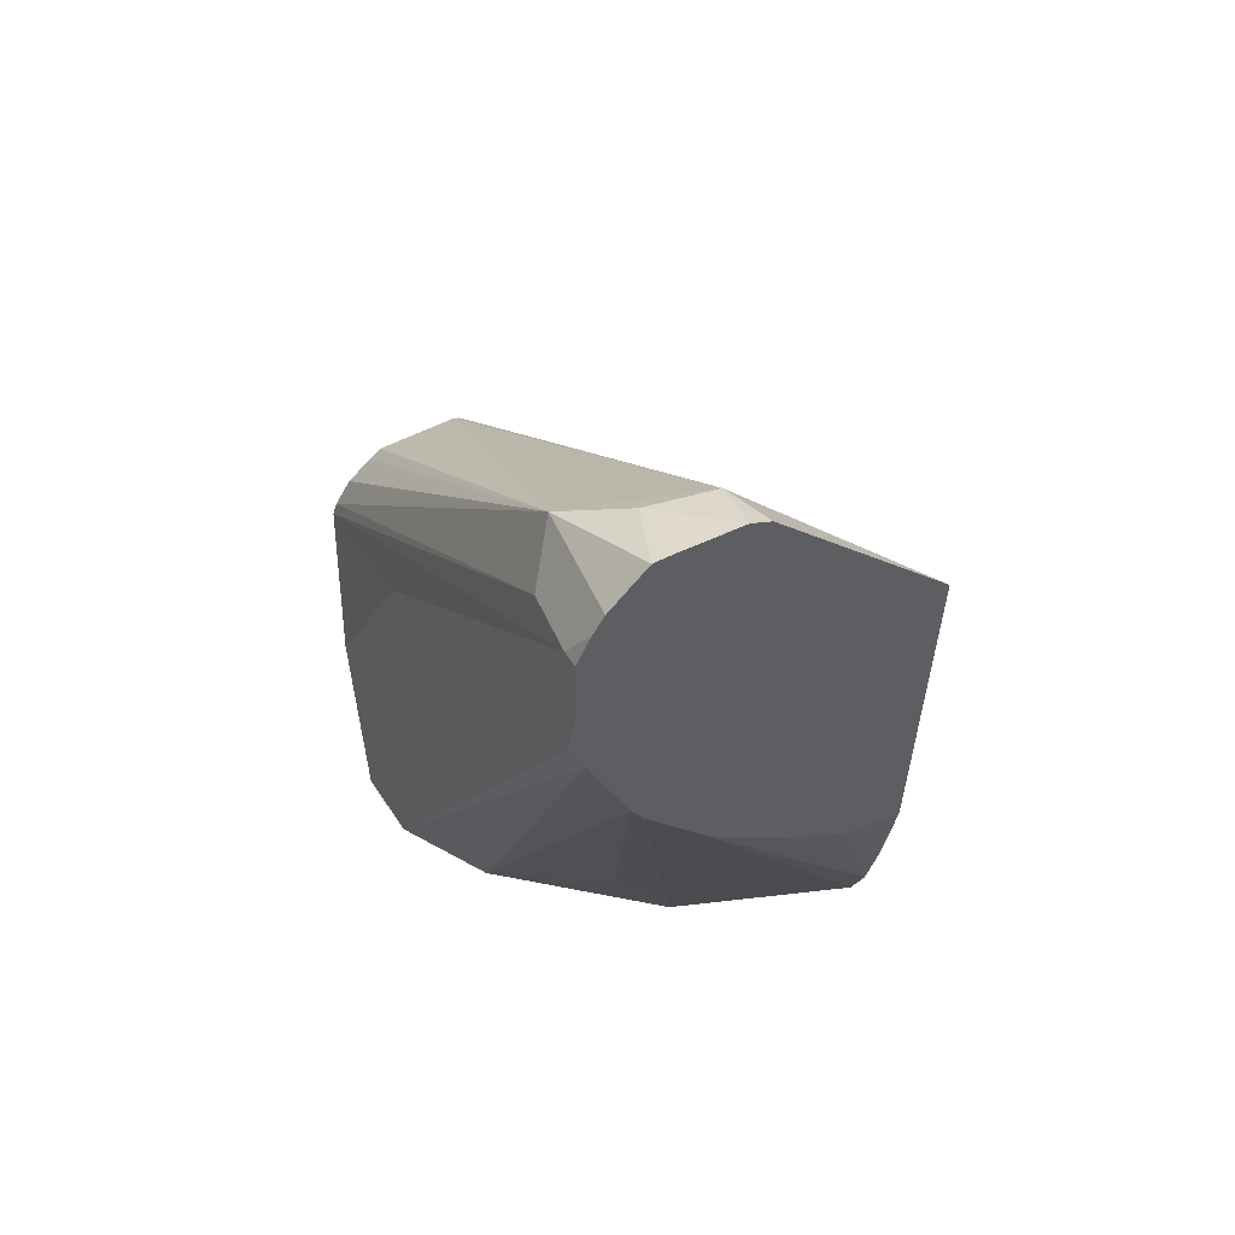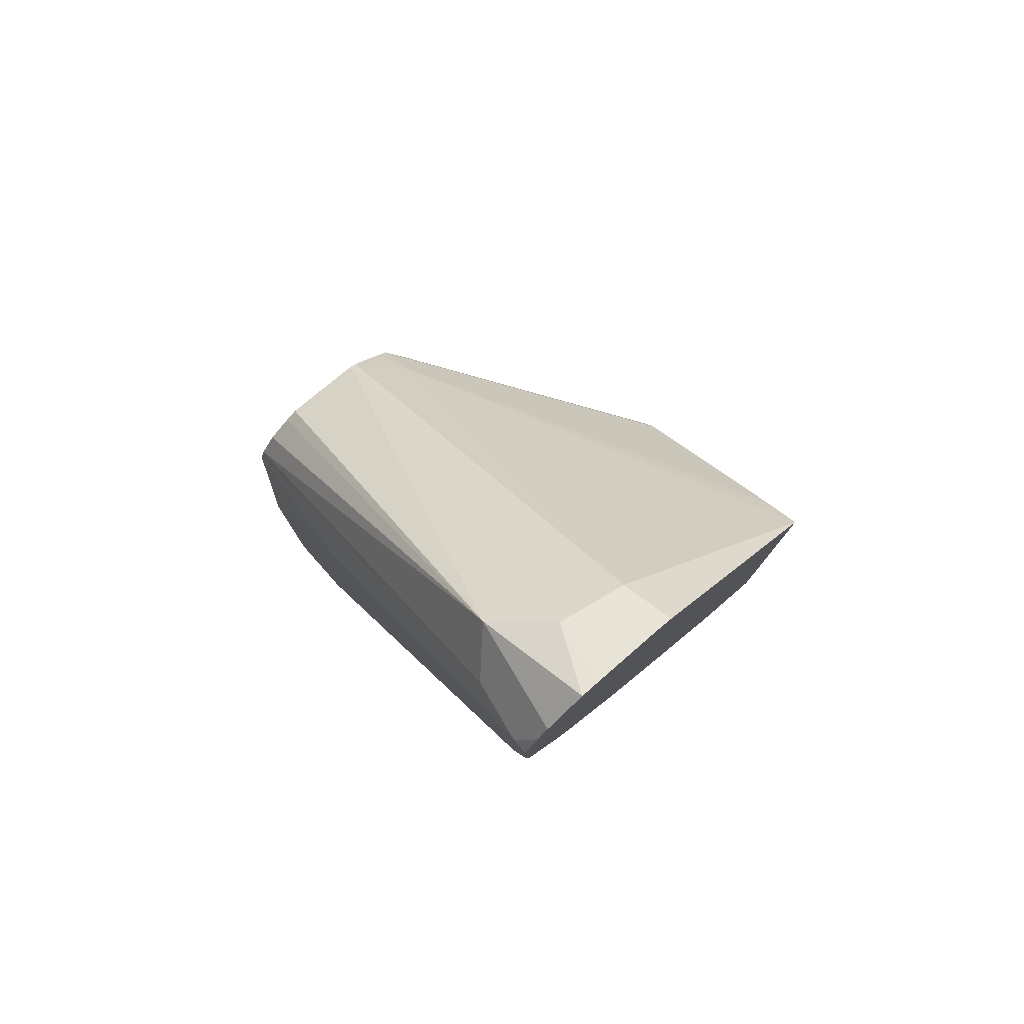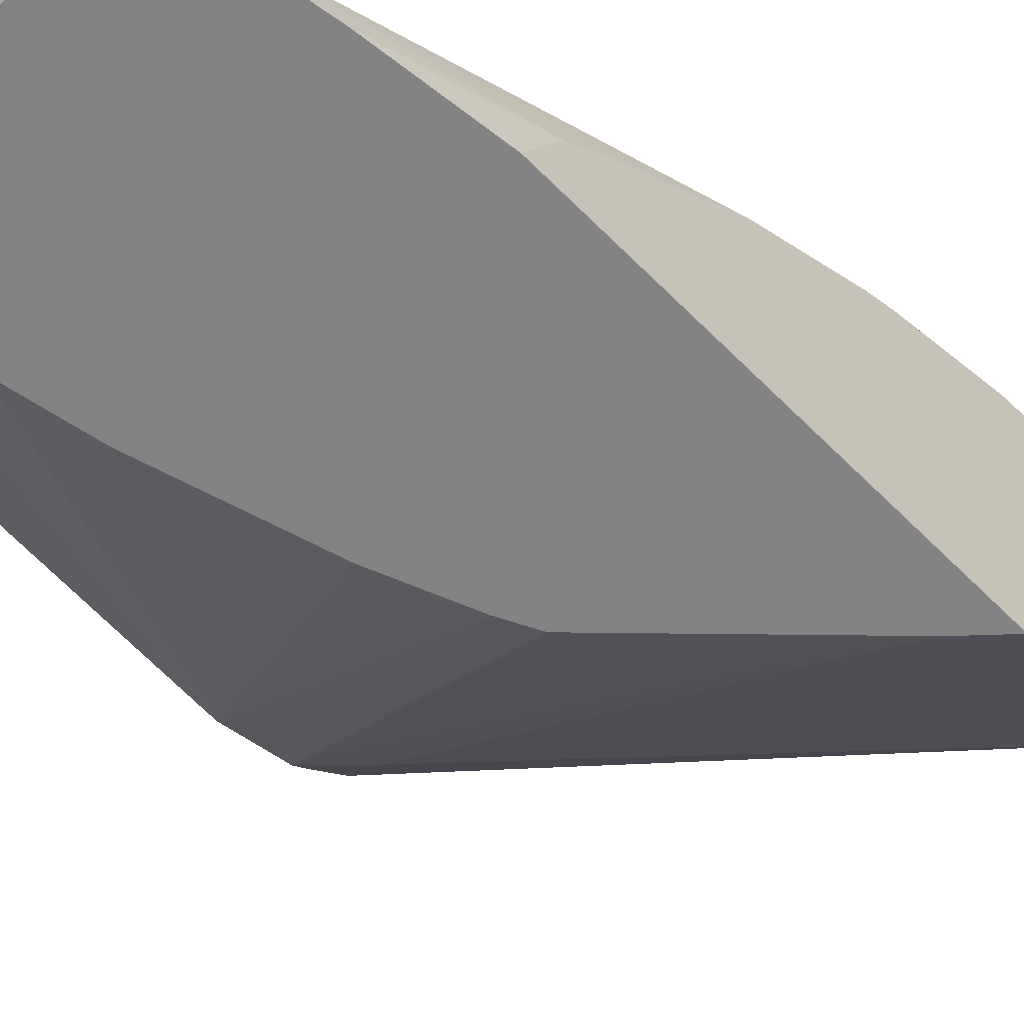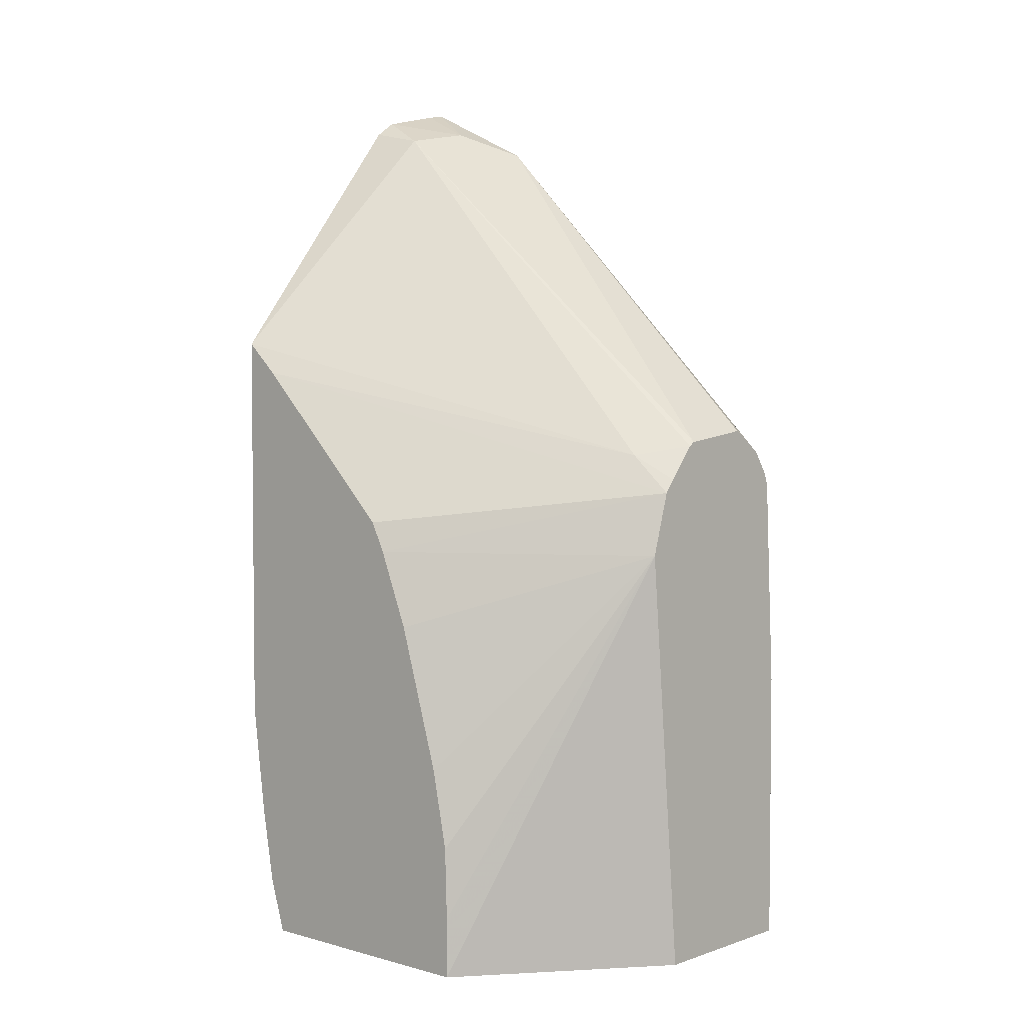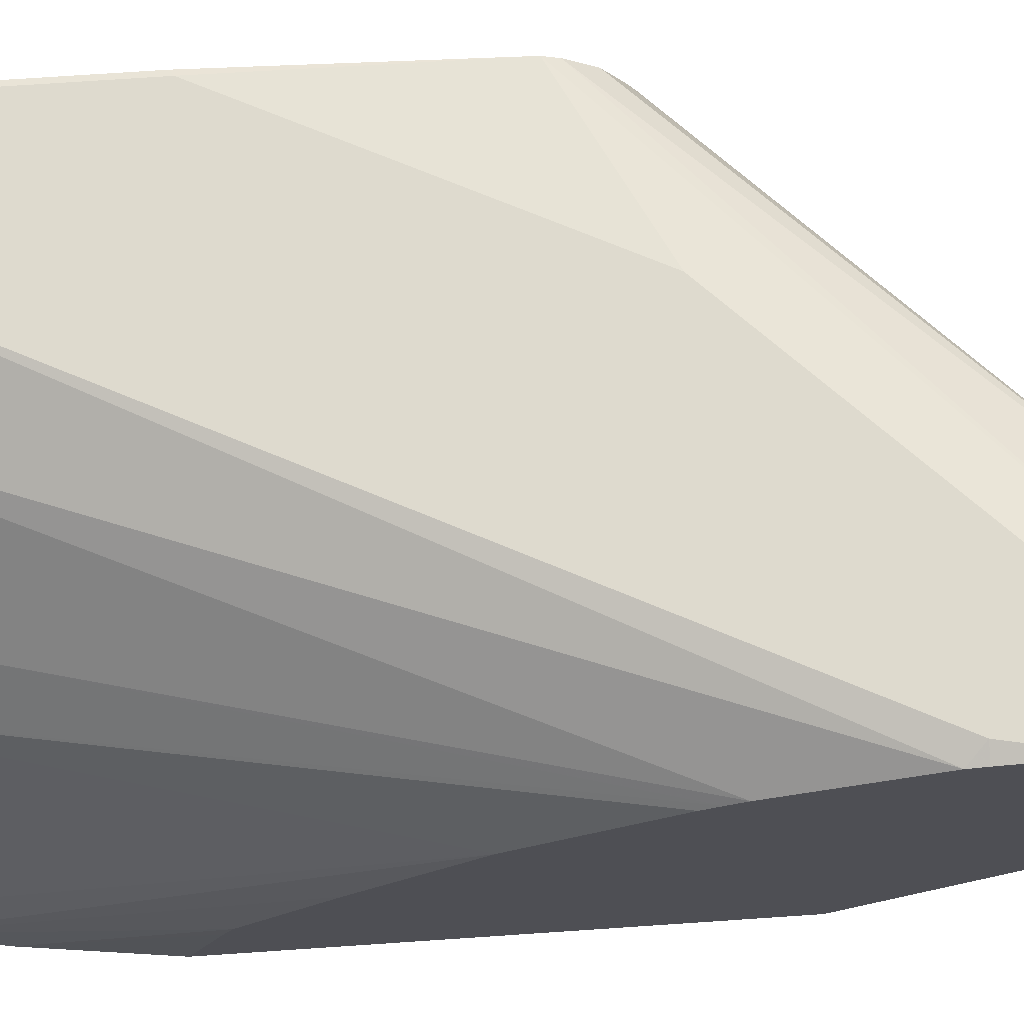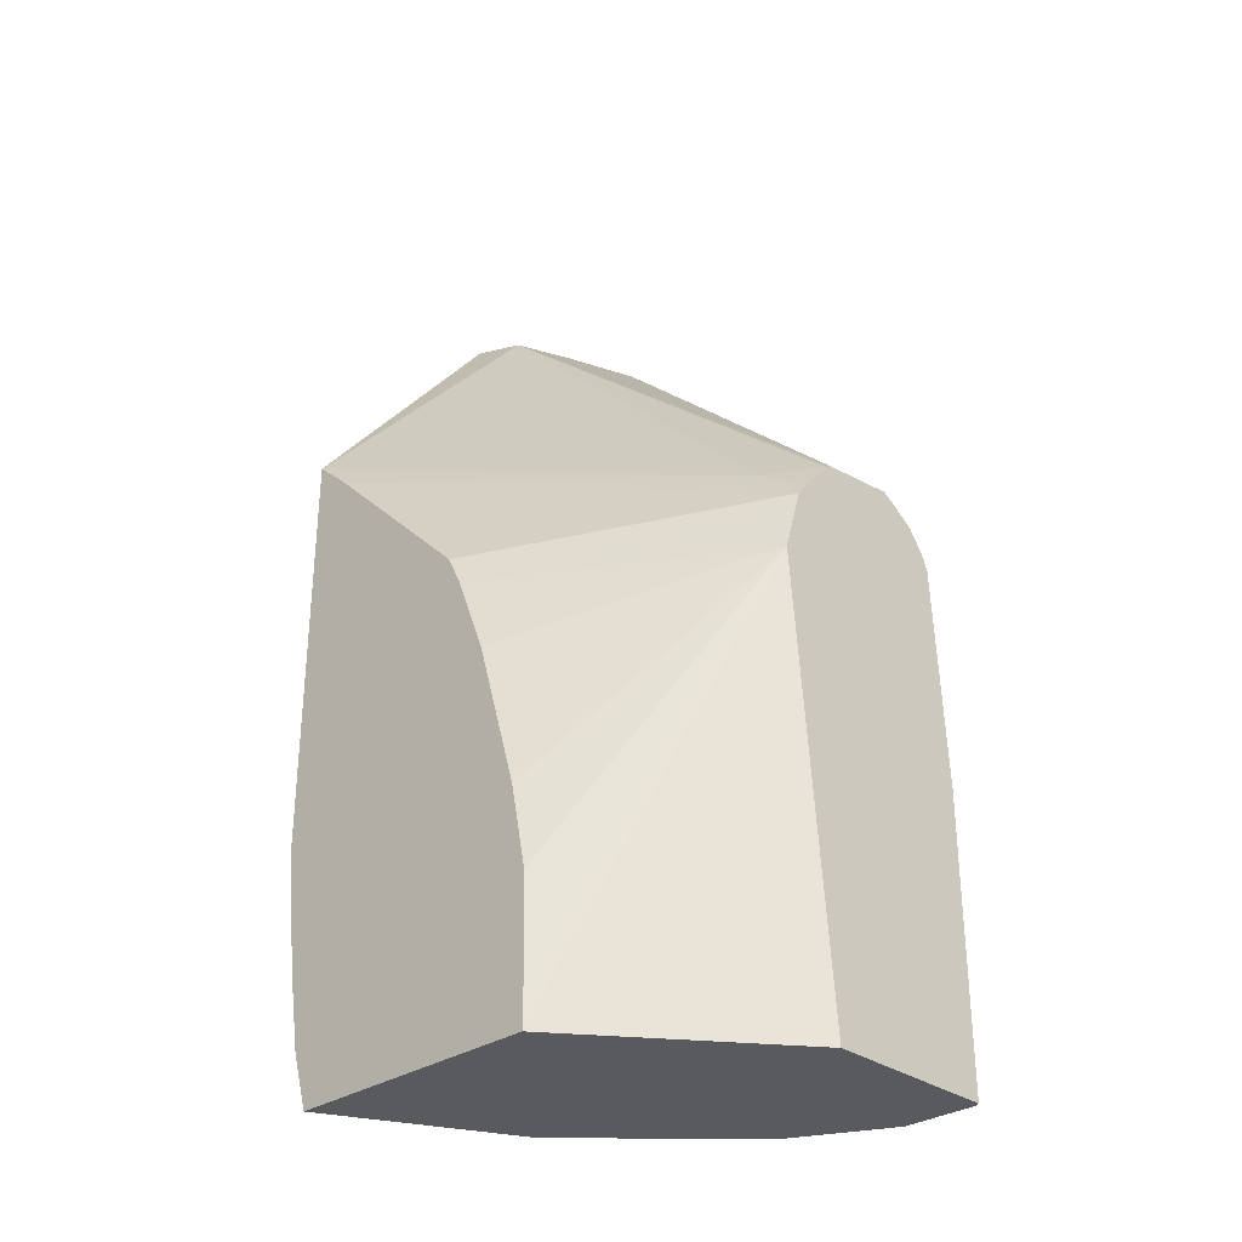
<metadata>
{"format":"obj","ext":"obj","renderer":"f3d","projection":"perspective","resolution":1024,"background":"white","views":[{"elev":57.6,"azim":-123.4,"up":"+Z"},{"elev":79.3,"azim":-131.6,"up":"+Z"},{"elev":-61.0,"azim":-135.7,"up":"+Y"},{"elev":3.7,"azim":42.1,"up":"+Z"},{"elev":71.3,"azim":-93.9,"up":"+Y"},{"elev":-31.1,"azim":44.1,"up":"+Z"}]}
</metadata>
<code>
v 0.4653 0.7272 0.2588
v 0.4653 0.6913 0.2541
v 0.4653 0.7328 0.2555
v 0.3085 0.7382 0.4077
v 0.4653 0.6884 0.2523
v 0.281 0.6859 0.4132
v 0.4653 0.7437 0.2479
v 0.292 0.7547 0.3911
v 0.281 0.7437 0.4132
v 0.2578 0.7305 0.433
v 0.2644 0.7272 0.4297
v 0.2865 0.7162 0.4187
v 0.4653 0.7513 0.237
v 0.4462 0.6694 0.2479
v 0.4653 0.675 0.2366
v 0.2578 0.6917 0.4248
v 0.2578 0.6817 0.4181
v 0.2578 0.5902 0.3027
v 0.2644 0.7603 0.3966
v 0.2578 0.7536 0.41
v 0.4653 0.7535 0.2313
v 0.2578 0.7484 0.4178
v 0.2578 0.7214 0.4314
v 0.4653 0.6701 0.2303
v 0.274 0.5902 0.2879
v 0.2578 0.5902 0.1134
v 0.2578 0.7603 0.3966
v 0.3306 0.7603 0.3305
v 0.4297 0.7603 0.1984
v 0.3966 0.7603 0.2644
v 0.4653 0.759 0.131
v 0.4628 0.7603 0.1322
v 0.3471 0.5902 0.2149
v 0.354 0.5902 0.201
v 0.4653 0.6611 0.2008
v 0.281 0.5902 0.2809
v 0.2578 0.592 0.1141
v 0.2644 0.5902 0.06134
v 0.2578 0.7603 0.3636
v 0.4653 0.759 5.066e-05
v 0.4628 0.7603 5.066e-05
v 0.3683 0.5902 0.1653
v 0.3881 0.5902 0.09868
v 0.3883 0.5902 0.09796
v 0.3956 0.5902 0.06189
v 0.3966 0.5902 0.02828
v 0.3966 0.5902 5.066e-05
v 0.4653 0.6789 5.066e-05
v 0.2578 0.6183 0.1259
v 0.2578 0.6247 0.1291
v 0.2707 0.5902 0.02514
v 0.2644 0.7603 0.3305
v 0.2578 0.7577 0.3305
v 0.4297 0.7603 5.066e-05
v 0.2786 0.5902 5.066e-05
v 0.2578 0.6279 0.1322
v 0.2743 0.5902 0.01357
v 0.2578 0.6578 0.1621
v 0.2578 0.6975 0.205
v 0.2578 0.7569 0.3239
v 0.4077 0.7493 5.066e-05
v 0.3085 0.6501 5.066e-05
v 0.2578 0.7312 0.2577
v 0.3195 0.6721 5.066e-05
v 0.2578 0.7379 0.2711
v 0.3856 0.7382 5.066e-05
v 0.2578 0.7346 0.2644
v 0.3195 0.7052 0.06613
f 21 30 28
f 24 34 35
f 21 31 32
f 21 32 29
f 24 33 34
f 24 25 36
f 34 42 35
f 26 37 38
f 31 40 41
f 31 41 32
f 35 43 44
f 35 42 43
f 21 29 30
f 24 36 33
f 19 39 27
f 18 42 34
f 19 54 52
f 19 41 54
f 19 32 41
f 19 29 32
f 19 30 29
f 19 28 30
f 19 21 28
f 19 27 20
f 18 36 25
f 18 33 36
f 18 34 33
f 18 43 42
f 18 44 43
f 35 44 45
f 19 52 39
f 35 45 46
f 64 68 66
f 35 47 48
f 18 45 44
f 65 66 68
f 64 67 68
f 63 67 64
f 60 66 65
f 65 68 67
f 60 61 66
f 59 64 62
f 59 63 64
f 55 59 62
f 55 57 59
f 54 61 60
f 52 54 60
f 52 60 53
f 35 46 47
f 51 59 57
f 51 56 58
f 50 56 51
f 40 54 41
f 40 61 54
f 40 66 61
f 40 64 66
f 40 62 64
f 40 55 62
f 40 47 55
f 40 48 47
f 39 52 53
f 38 50 51
f 38 49 50
f 37 49 38
f 51 58 59
f 18 46 45
f 1 48 40
f 18 55 47
f 8 19 20
f 6 18 14
f 6 17 18
f 6 16 17
f 6 12 16
f 5 6 14
f 5 14 15
f 4 13 8
f 4 7 13
f 4 12 6
f 4 11 12
f 4 10 11
f 4 9 10
f 4 8 9
f 3 7 4
f 2 6 5
f 2 4 6
f 1 4 2
f 1 3 4
f 1 7 3
f 1 13 7
f 1 21 13
f 1 31 21
f 1 40 31
f 1 35 48
f 1 24 35
f 18 47 46
f 1 5 15
f 1 2 5
f 8 20 9
f 8 13 21
f 1 15 24
f 9 22 10
f 8 21 19
f 18 57 55
f 18 38 51
f 18 26 38
f 14 25 24
f 14 18 25
f 14 24 15
f 12 23 16
f 11 23 12
f 10 16 23
f 10 17 16
f 10 18 17
f 10 26 18
f 10 37 26
f 10 49 37
f 18 51 57
f 10 56 50
f 10 50 49
f 10 22 20
f 10 20 27
f 10 27 39
f 10 39 53
f 10 53 60
f 10 23 11
f 10 65 67
f 10 58 56
f 10 60 65
f 9 20 22
f 10 63 59
f 10 67 63
f 10 59 58

</code>
